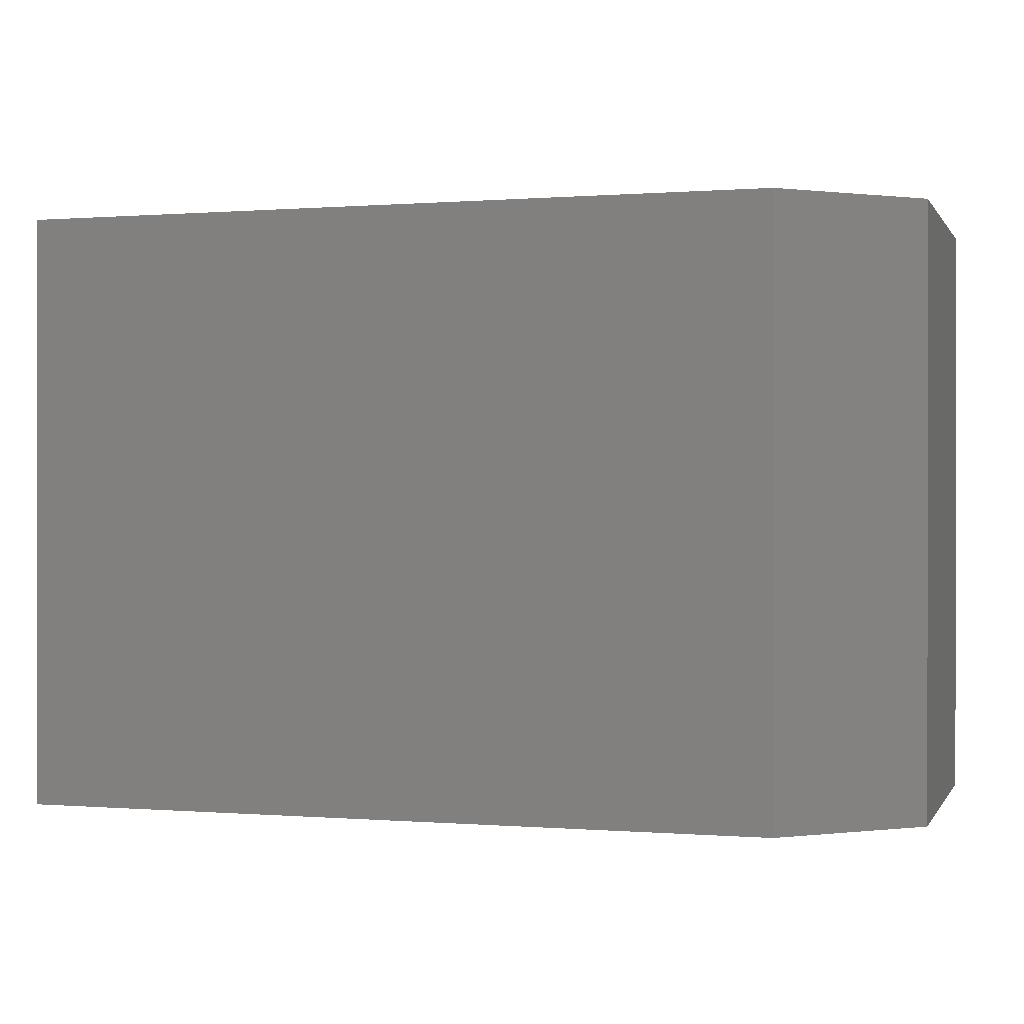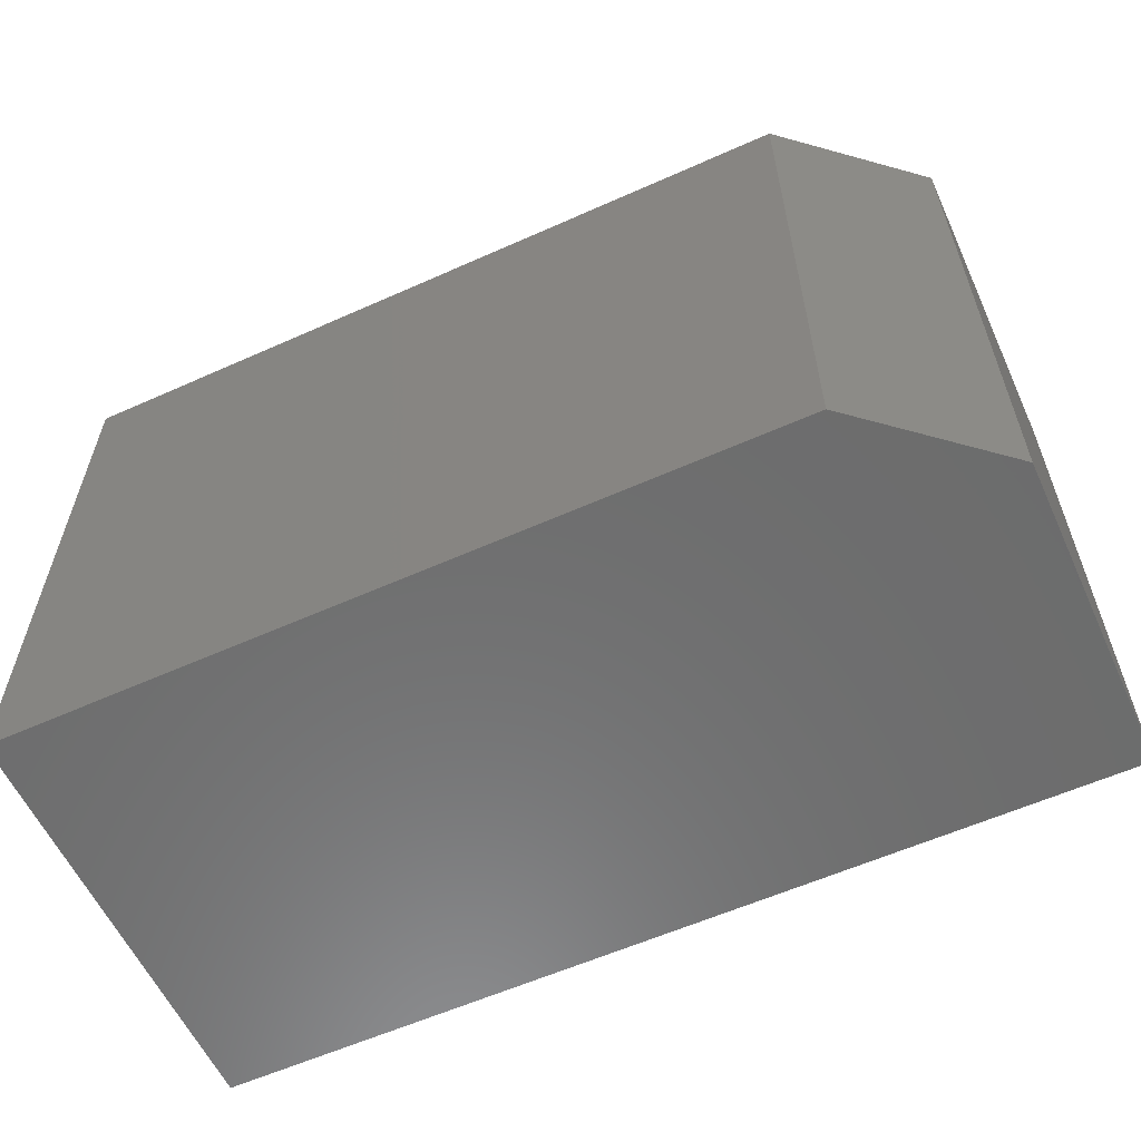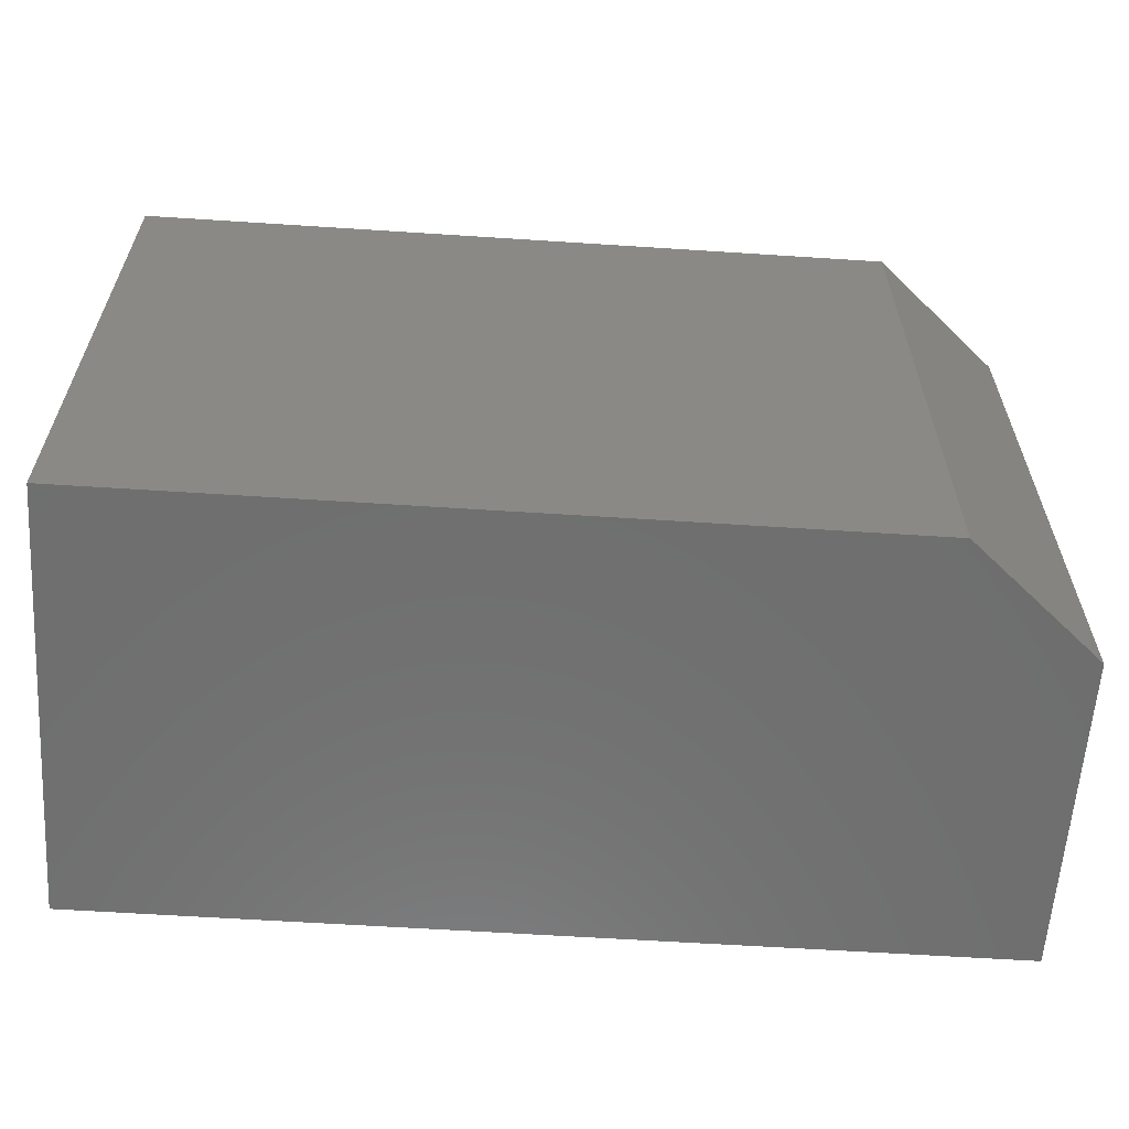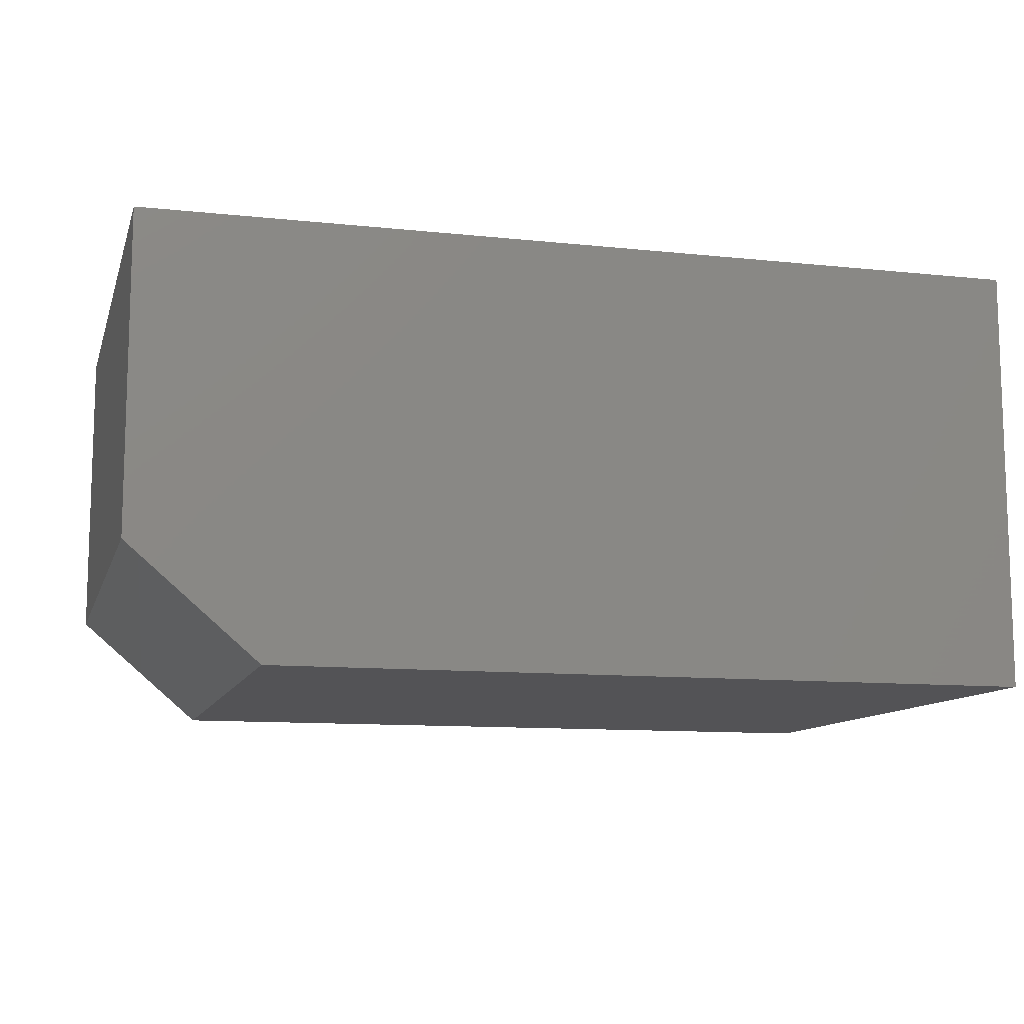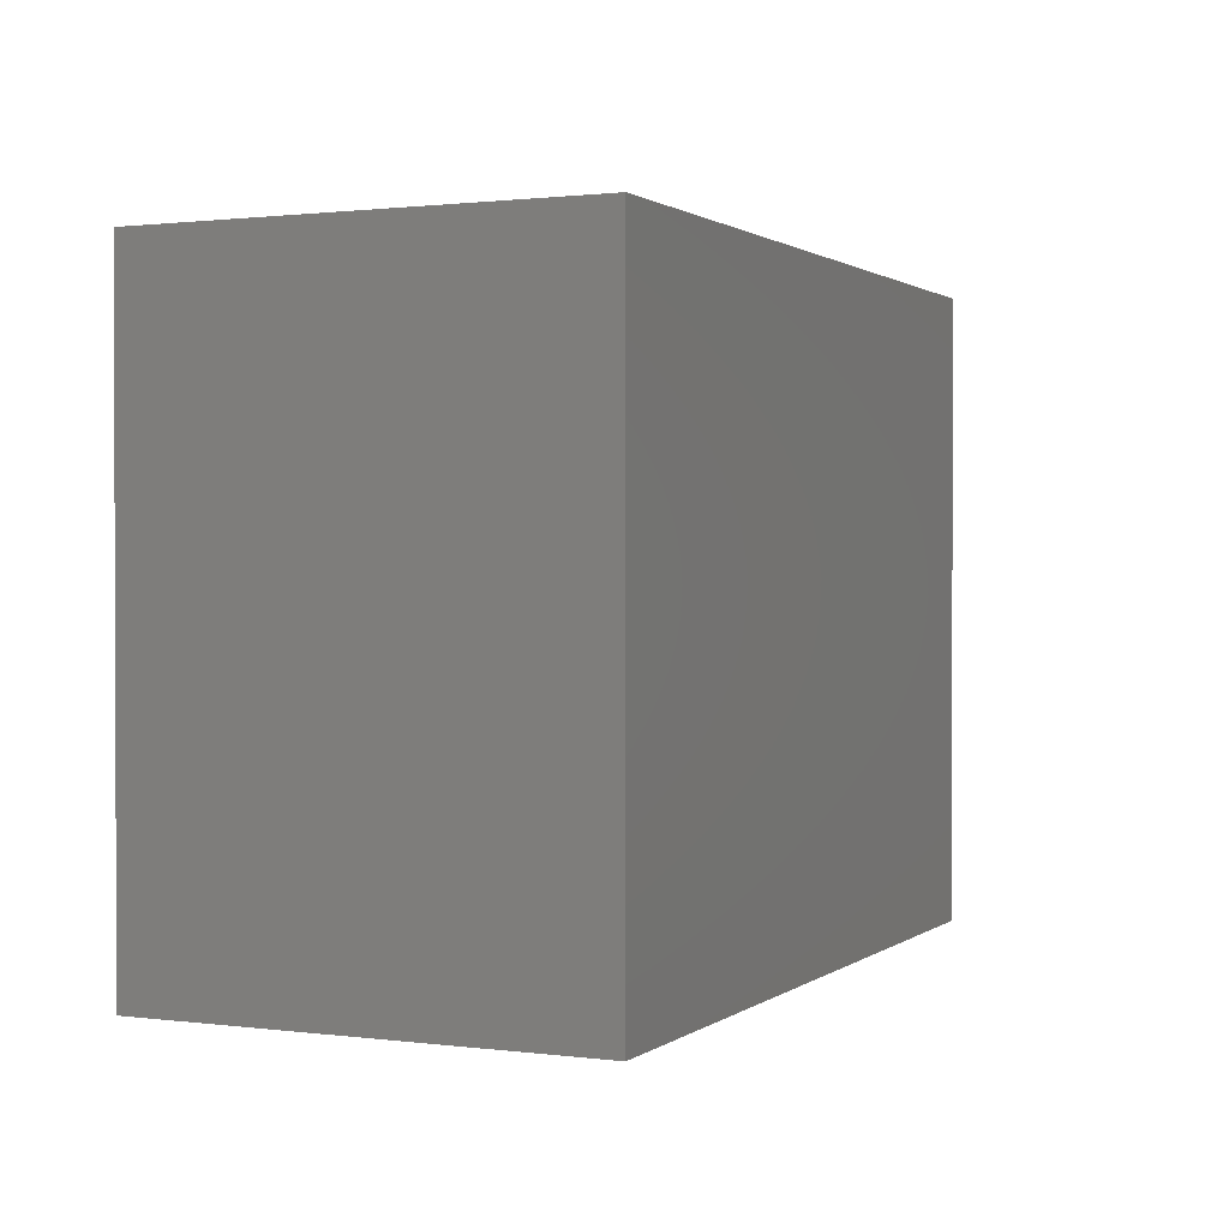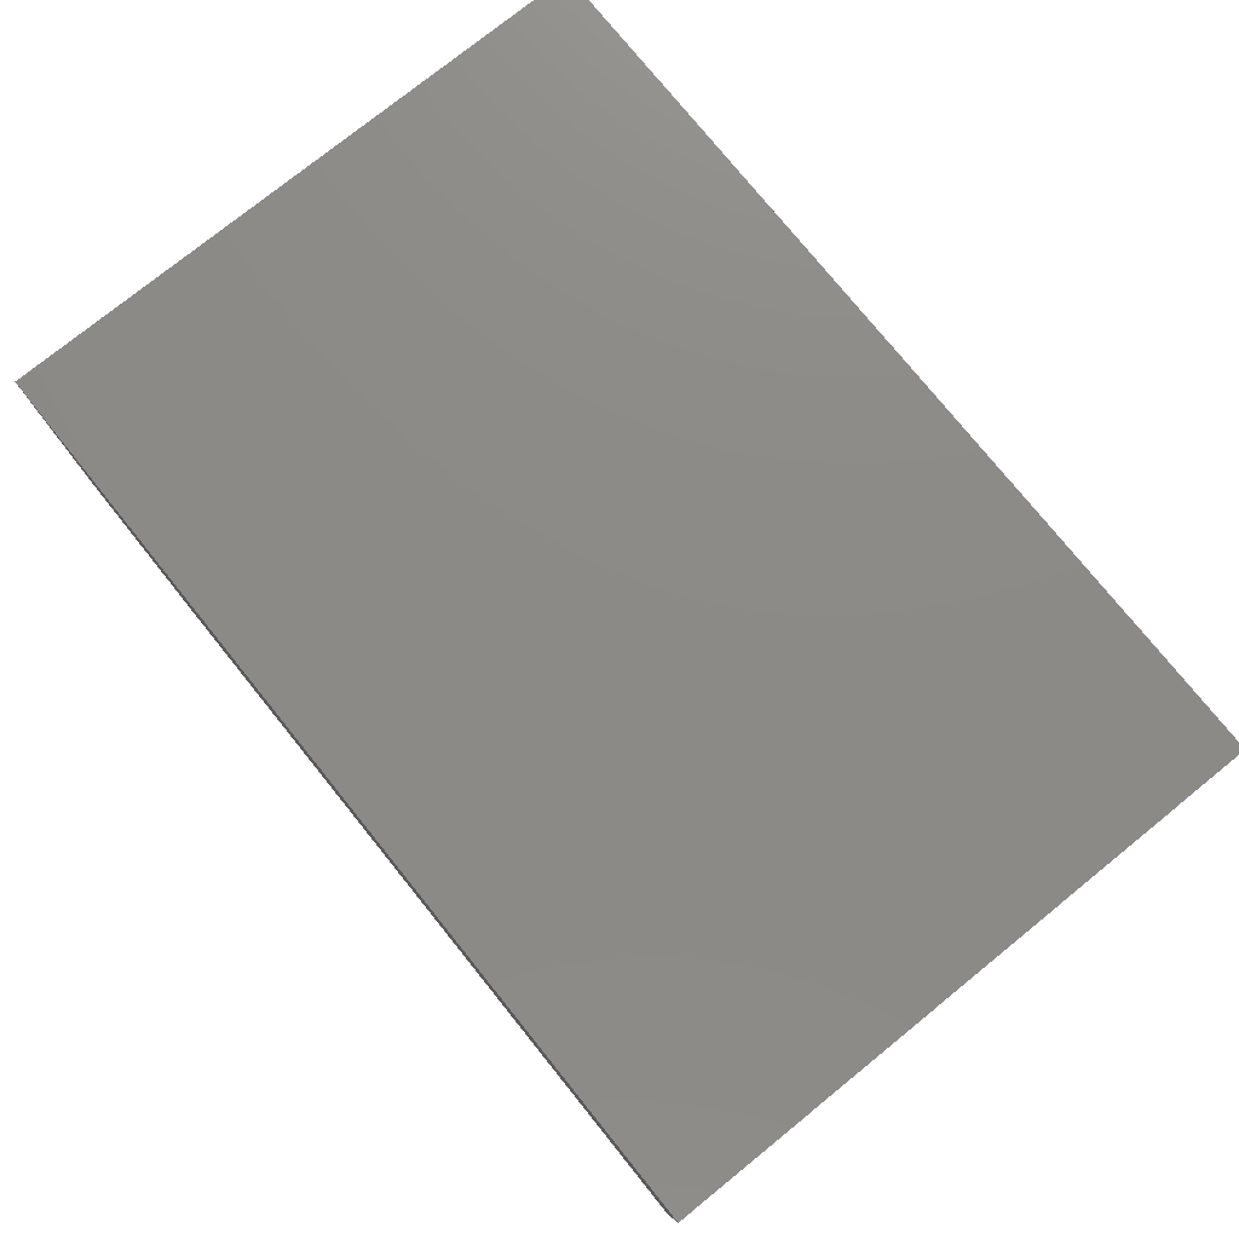
<metadata>
{"format":"stl","ext":"stl","renderer":"f3d","projection":"perspective","resolution":1024,"background":"white","views":[{"elev":0.2,"azim":-163.3,"up":"+Y"},{"elev":-59.0,"azim":-155.3,"up":"+Y"},{"elev":-60.8,"azim":176.2,"up":"+Y"},{"elev":-10.9,"azim":-14.8,"up":"+Z"},{"elev":1.1,"azim":114.7,"up":"+Y"},{"elev":77.1,"azim":51.1,"up":"+Z"}]}
</metadata>
<code>
# stl→obj: 10 verts, 16 faces
v 0.1094 0.02344 -0.1797
v 0.1094 0.5287 -0.1797
v 0.75 0.02344 -0.1797
v 0.75 0.5287 -0.1797
v 0 0.5287 0.1797
v 0 0.5287 -0.08594
v 0 0.02344 0.1797
v 0 0.02344 -0.08594
v 0.75 0.5287 0.1797
v 0.75 0.02344 0.1797
f 1 2 3
f 3 2 4
f 5 6 7
f 7 6 8
f 9 4 5
f 5 4 2
f 5 2 6
f 3 10 1
f 1 10 7
f 1 7 8
f 6 2 8
f 8 2 1
f 7 10 5
f 5 10 9
f 10 3 9
f 9 3 4

</code>
